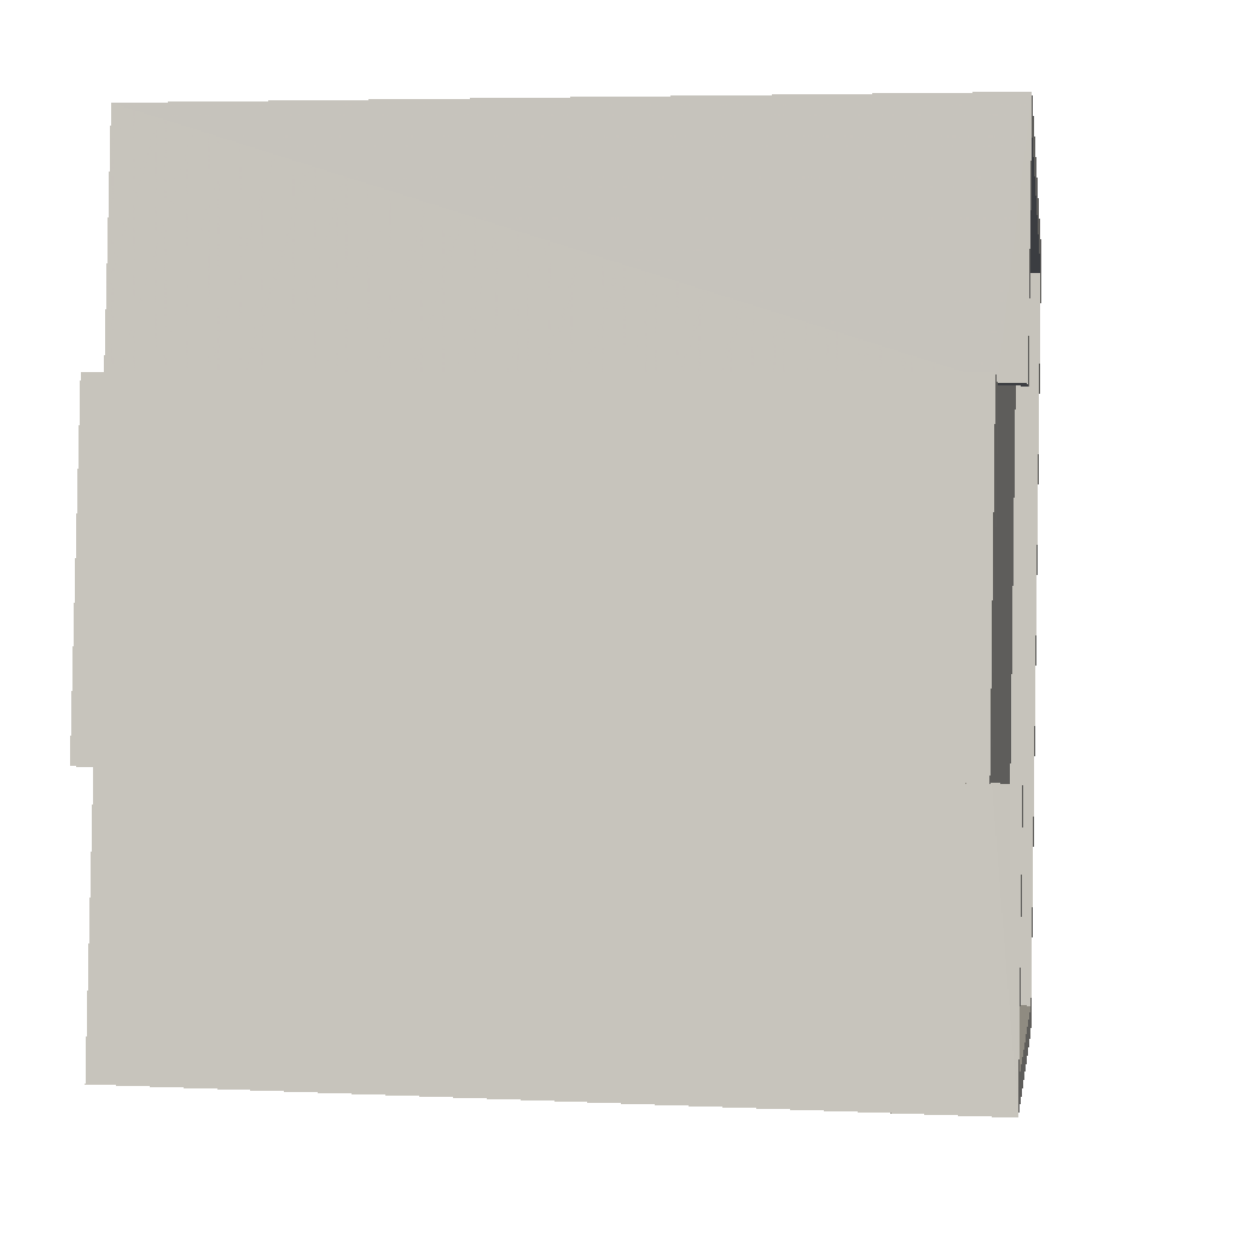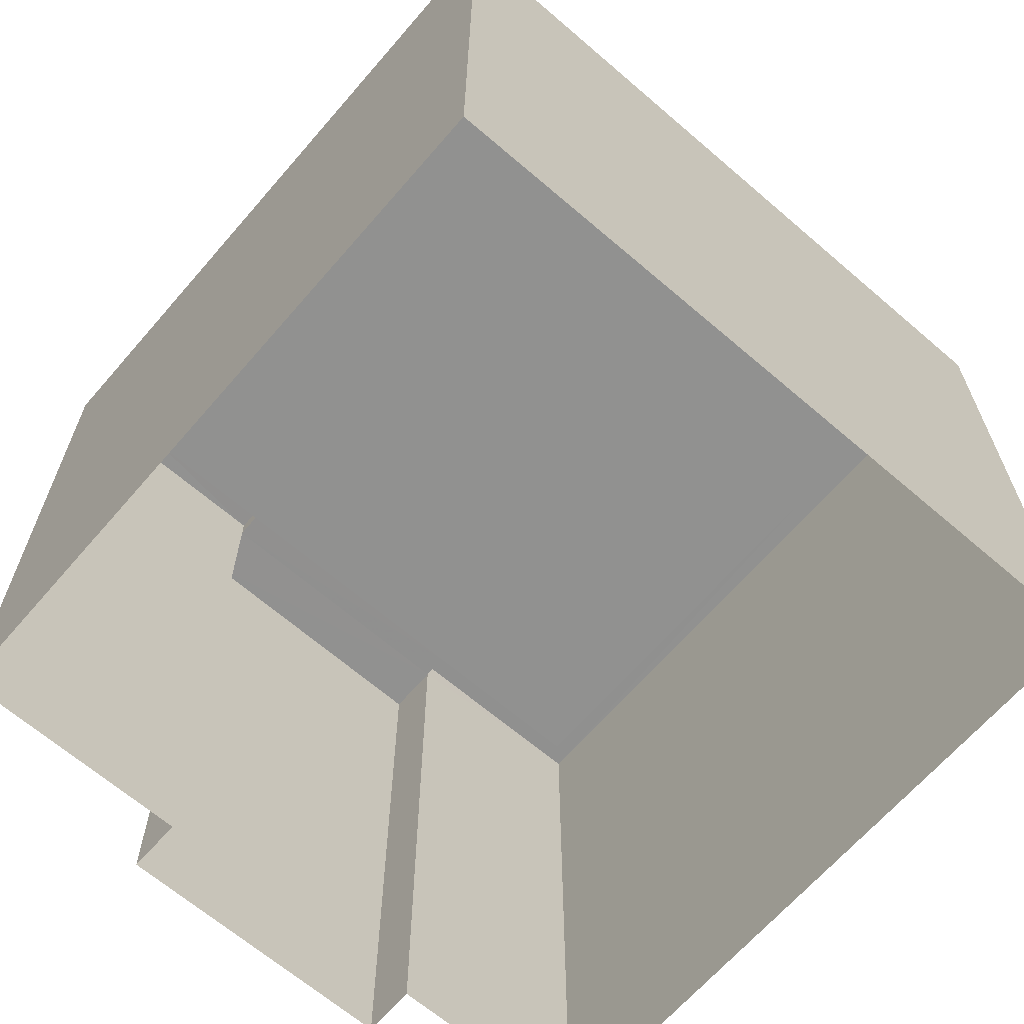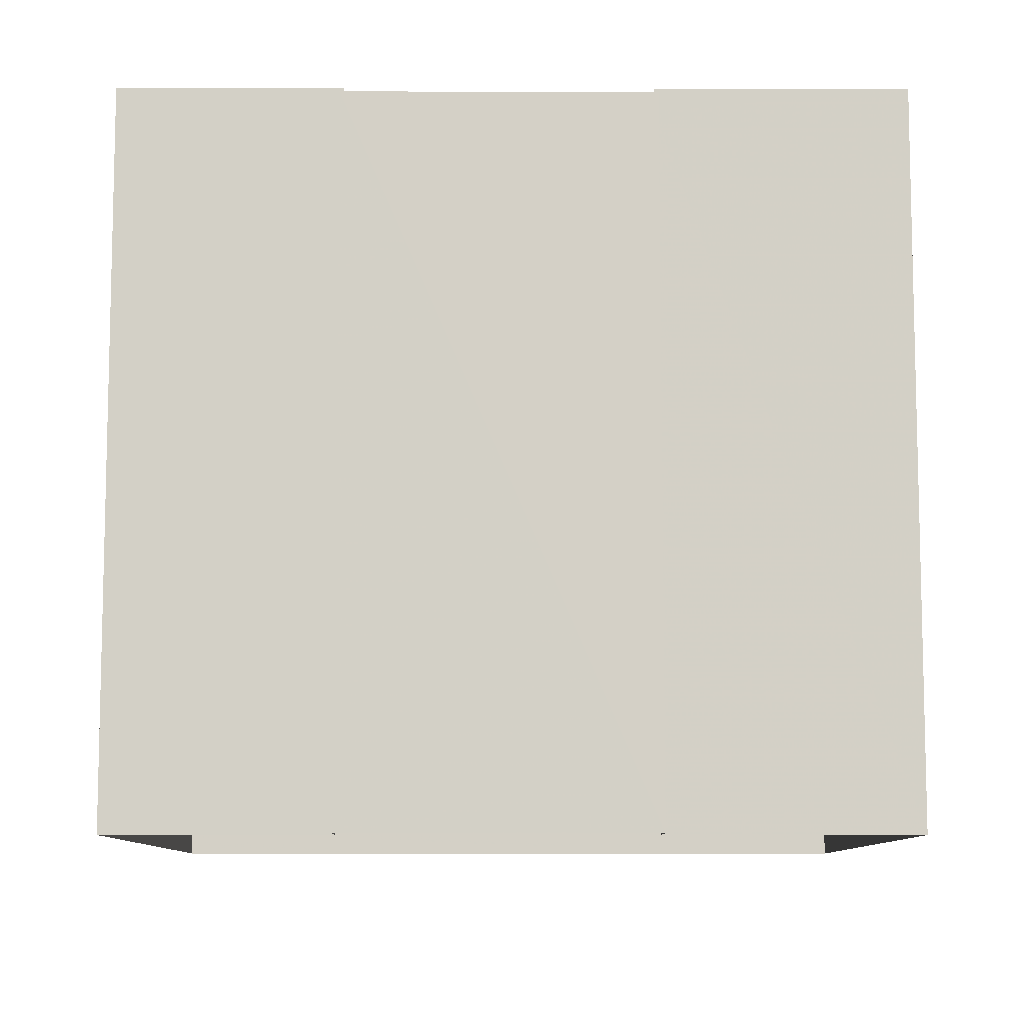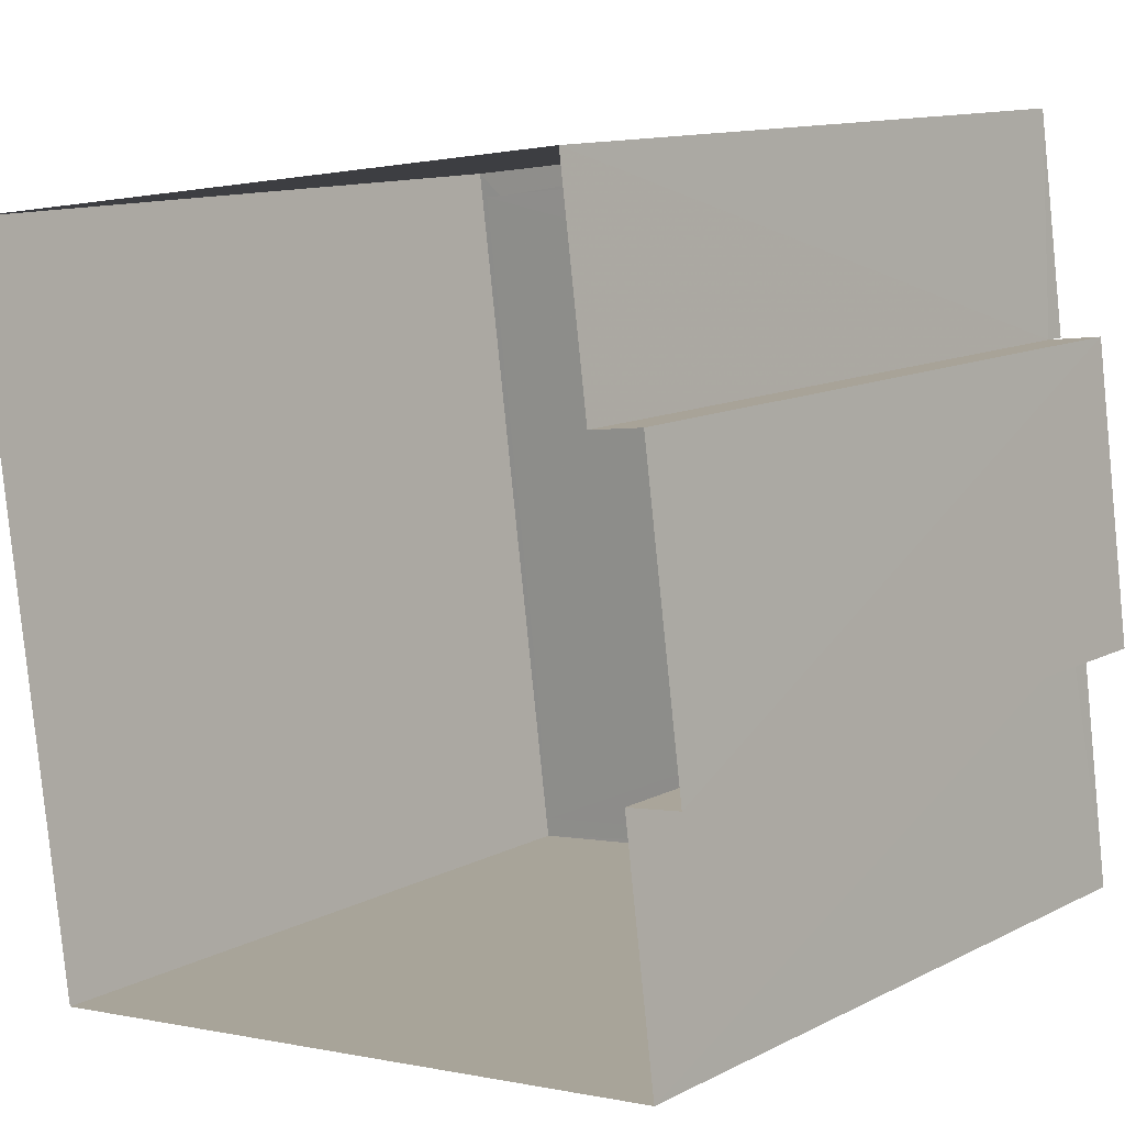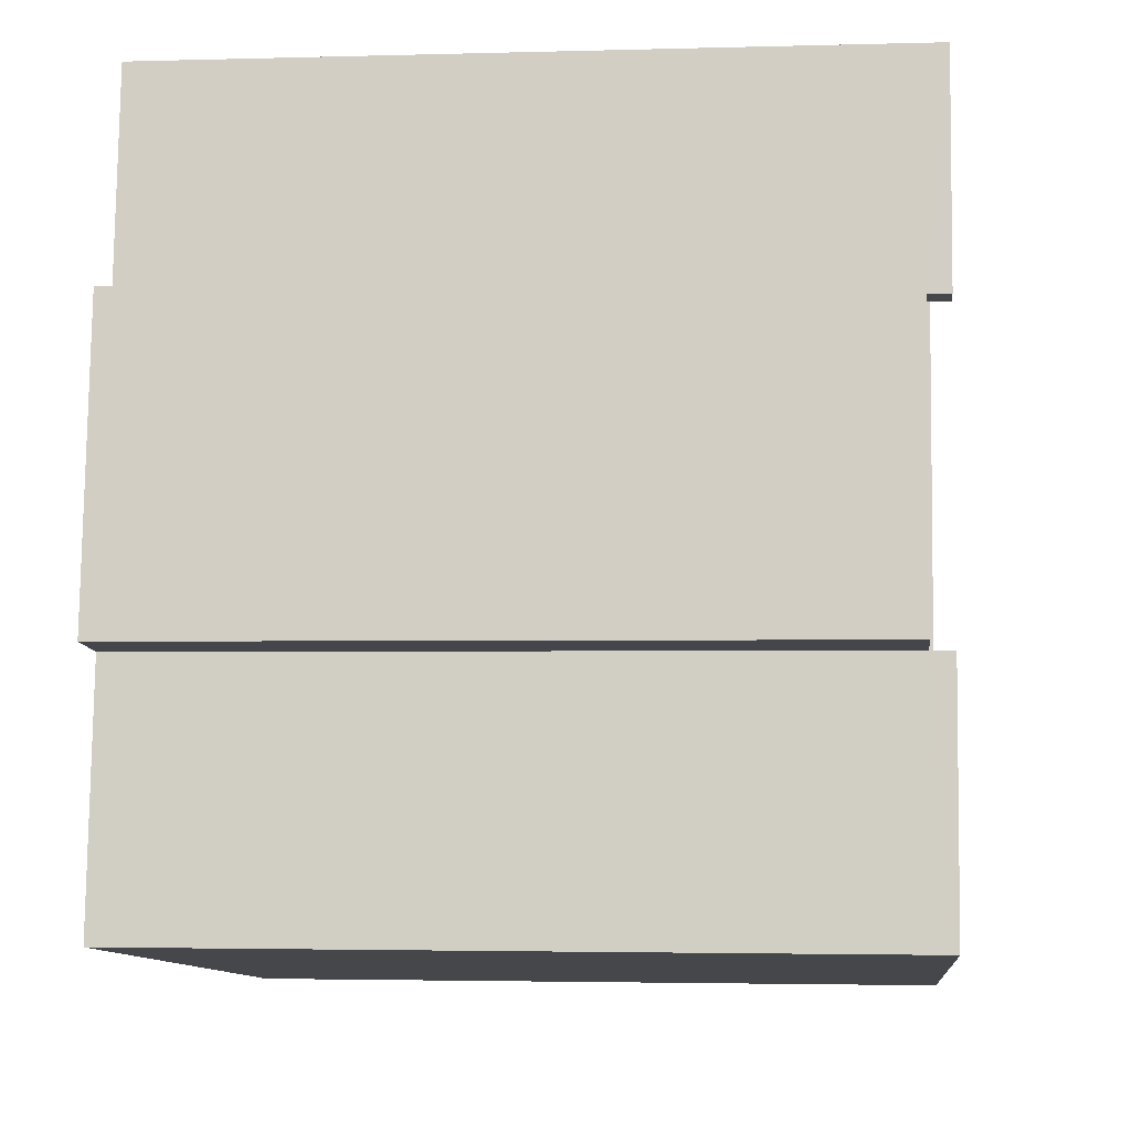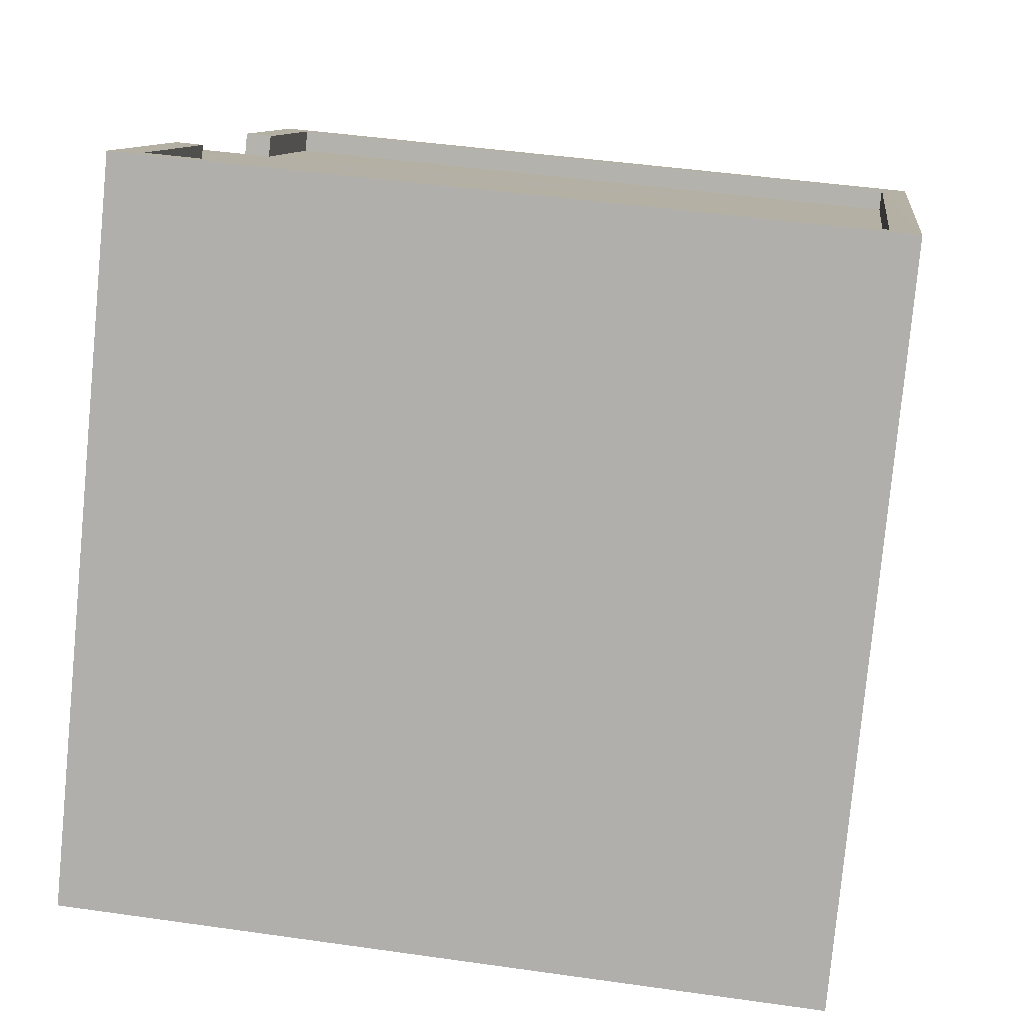
<metadata>
{"format":"obj","ext":"obj","renderer":"f3d","projection":"perspective","resolution":1024,"background":"white","views":[{"elev":5.0,"azim":-81.6,"up":"+Y"},{"elev":-65.9,"azim":41.6,"up":"+Z"},{"elev":-9.1,"azim":-97.9,"up":"+Z"},{"elev":12.1,"azim":-139.7,"up":"+Y"},{"elev":-2.8,"azim":-84.1,"up":"+Y"},{"elev":-79.3,"azim":-5.4,"up":"+Y"}]}
</metadata>
<code>
v -8.95e+04 -9.906e+04 7.516
v -8.95e+04 -9.905e+04 7.517
v -8.95e+04 -9.905e+04 7.516
v -8.95e+04 -9.905e+04 7.517
v -8.95e+04 -9.905e+04 7.517
v -8.95e+04 -9.906e+04 7.517
v -8.95e+04 -9.905e+04 7.517
v -8.95e+04 -9.905e+04 7.517
v -8.95e+04 -9.905e+04 15.16
v -8.95e+04 -9.906e+04 15.15
v -8.95e+04 -9.905e+04 15.15
v -8.95e+04 -9.905e+04 15.16
v -8.95e+04 -9.905e+04 15.16
v -8.95e+04 -9.906e+04 15.16
v -8.95e+04 -9.905e+04 15.16
v -8.95e+04 -9.905e+04 15.16
v -8.95e+04 -9.905e+04 15.16
v -8.95e+04 -9.905e+04 15.16
v -8.95e+04 -9.906e+04 15.41
v -8.95e+04 -9.906e+04 15.4
v -8.95e+04 -9.906e+04 15.41
v -8.95e+04 -9.905e+04 15.4
v -8.95e+04 -9.905e+04 15.4
v -8.95e+04 -9.905e+04 15.41
v -8.95e+04 -9.905e+04 15.41
v -8.95e+04 -9.905e+04 15.41
v -8.95e+04 -9.905e+04 15.41
v -8.95e+04 -9.905e+04 15.41
v -8.95e+04 -9.905e+04 15.41
v -8.95e+04 -9.906e+04 15.4
f 1 2 3
f 4 3 5
f 1 6 2
f 7 5 8
f 5 2 8
f 3 2 5
f 9 10 11
f 11 12 13
f 9 14 10
f 15 16 17
f 17 16 18
f 17 18 13
f 13 18 9
f 13 9 11
f 19 20 21
f 20 22 23
f 19 21 24
f 25 26 27
f 23 22 27
f 28 26 25
f 24 21 29
f 26 23 27
f 30 20 23
f 20 30 21
f 20 19 6
f 1 20 6
f 23 11 10
f 30 23 10
f 28 13 12
f 26 28 12
f 18 8 2
f 18 16 8
f 21 14 9
f 29 21 9
f 28 17 13
f 28 25 17
f 21 10 14
f 21 30 10
f 15 7 8
f 16 15 8
f 23 12 11
f 23 26 12
f 2 6 18
f 18 19 24
f 18 6 19
f 4 17 27
f 27 17 25
f 5 17 4
f 4 22 3
f 4 27 22
f 29 9 18
f 24 29 18
f 3 20 1
f 3 22 20
f 17 5 7
f 15 17 7

</code>
